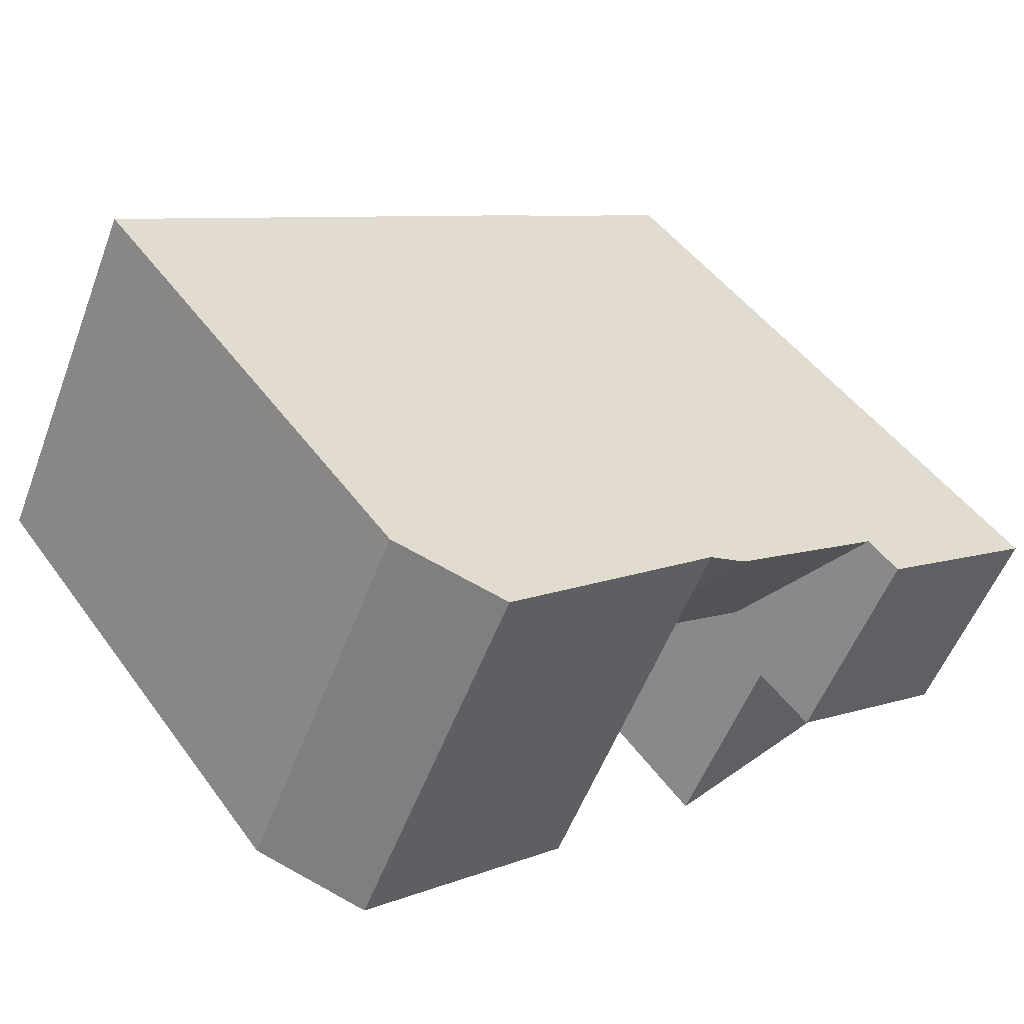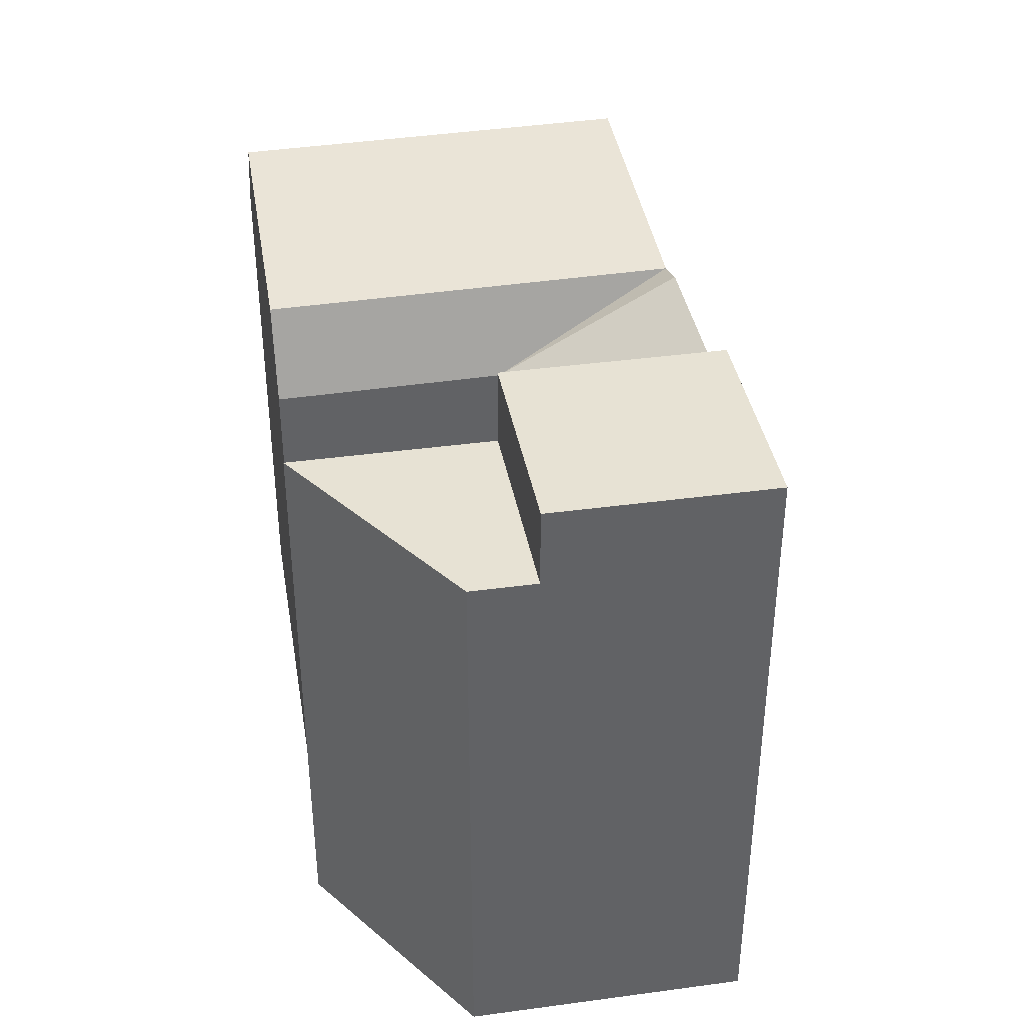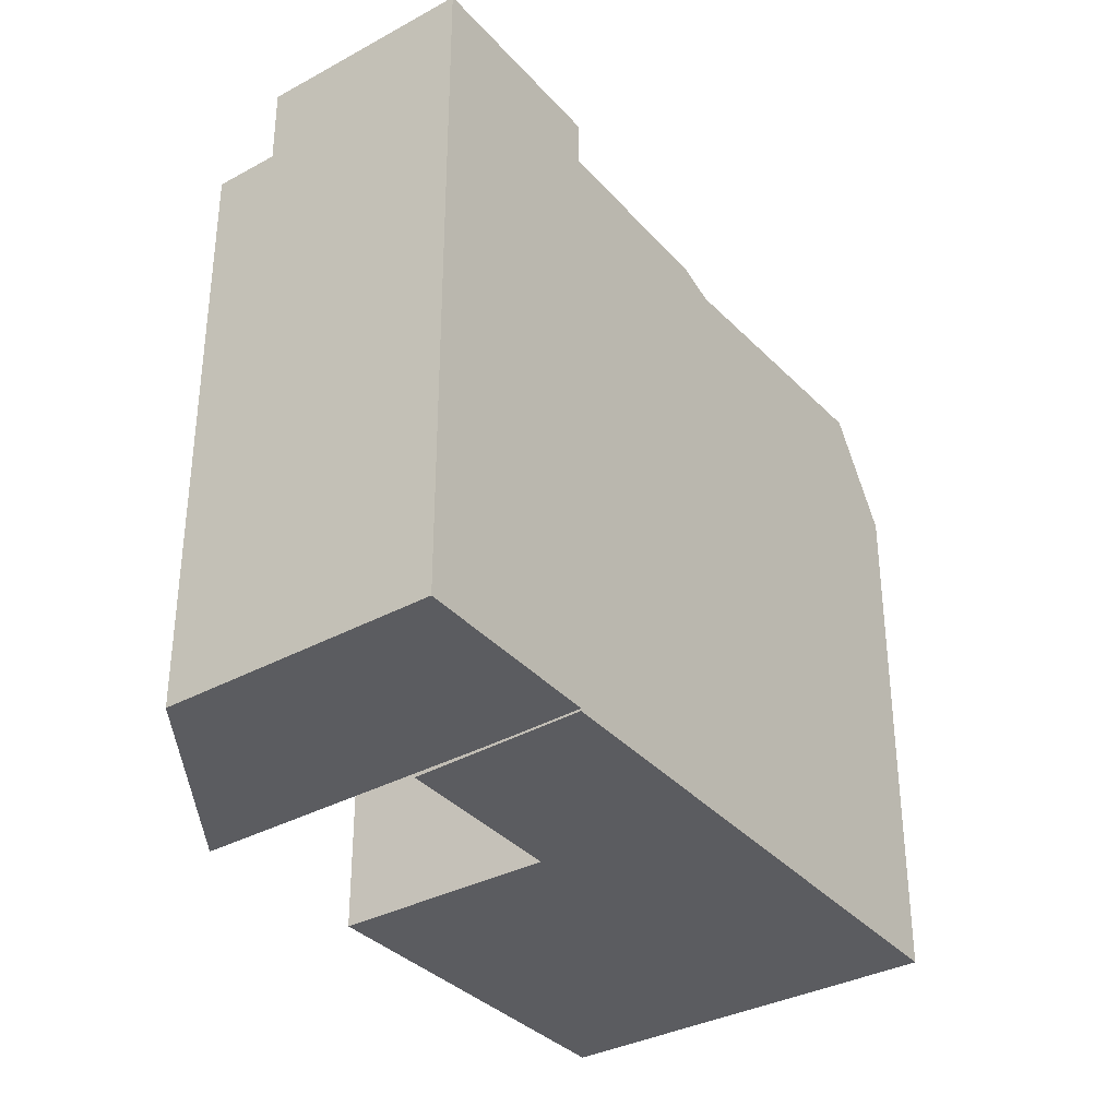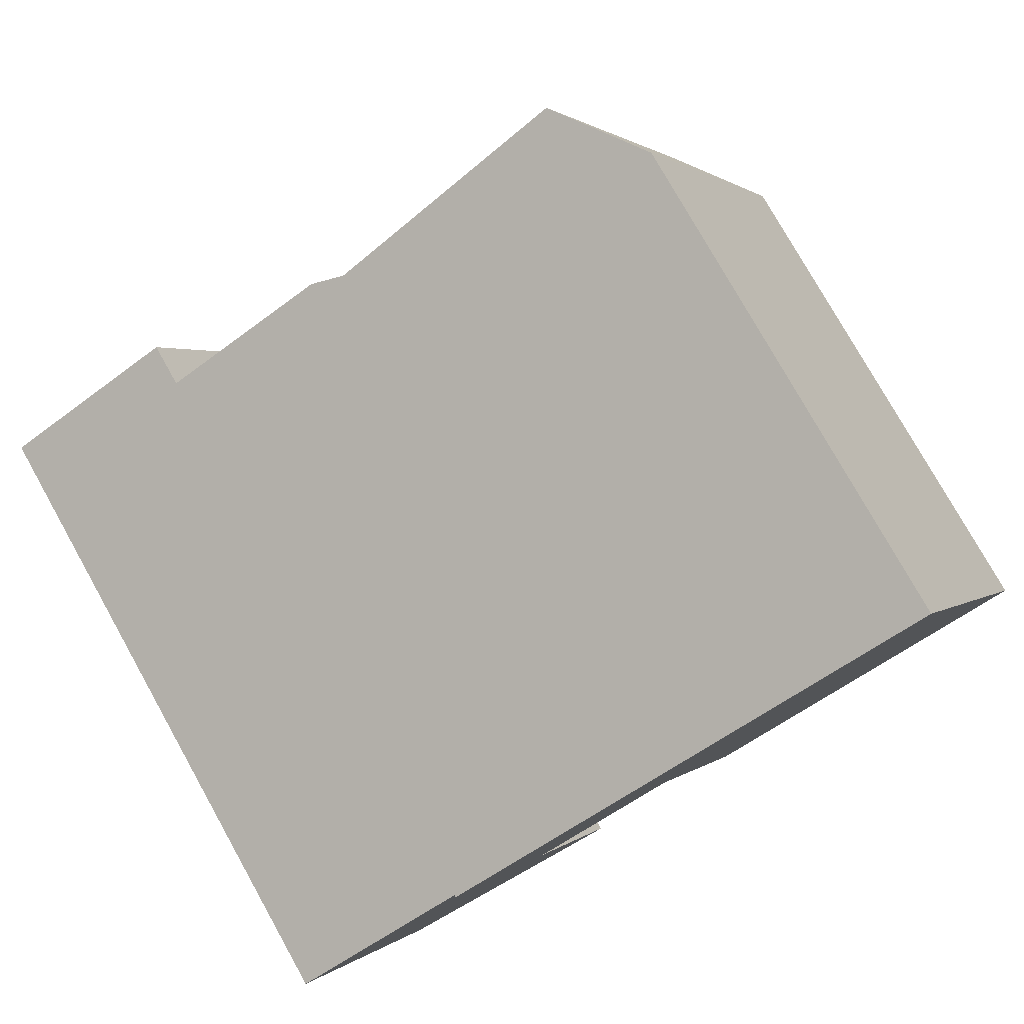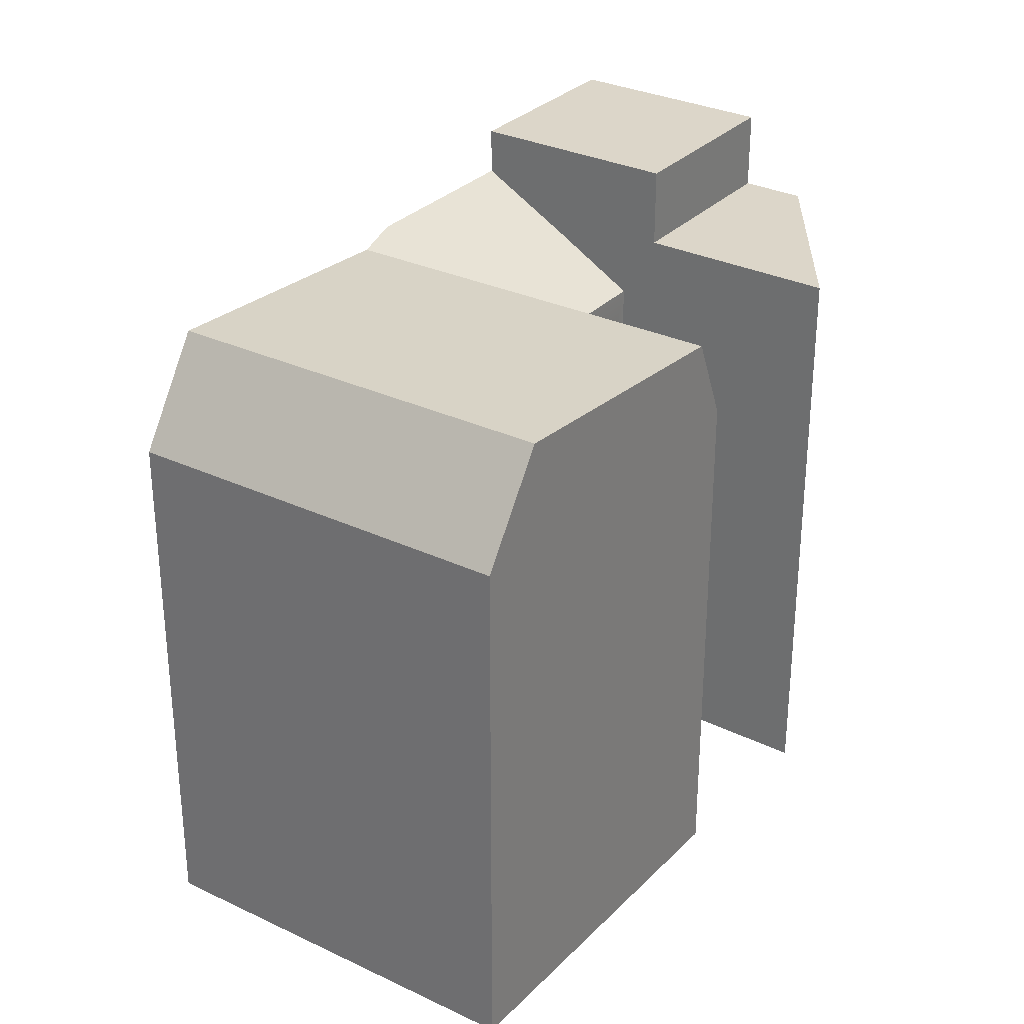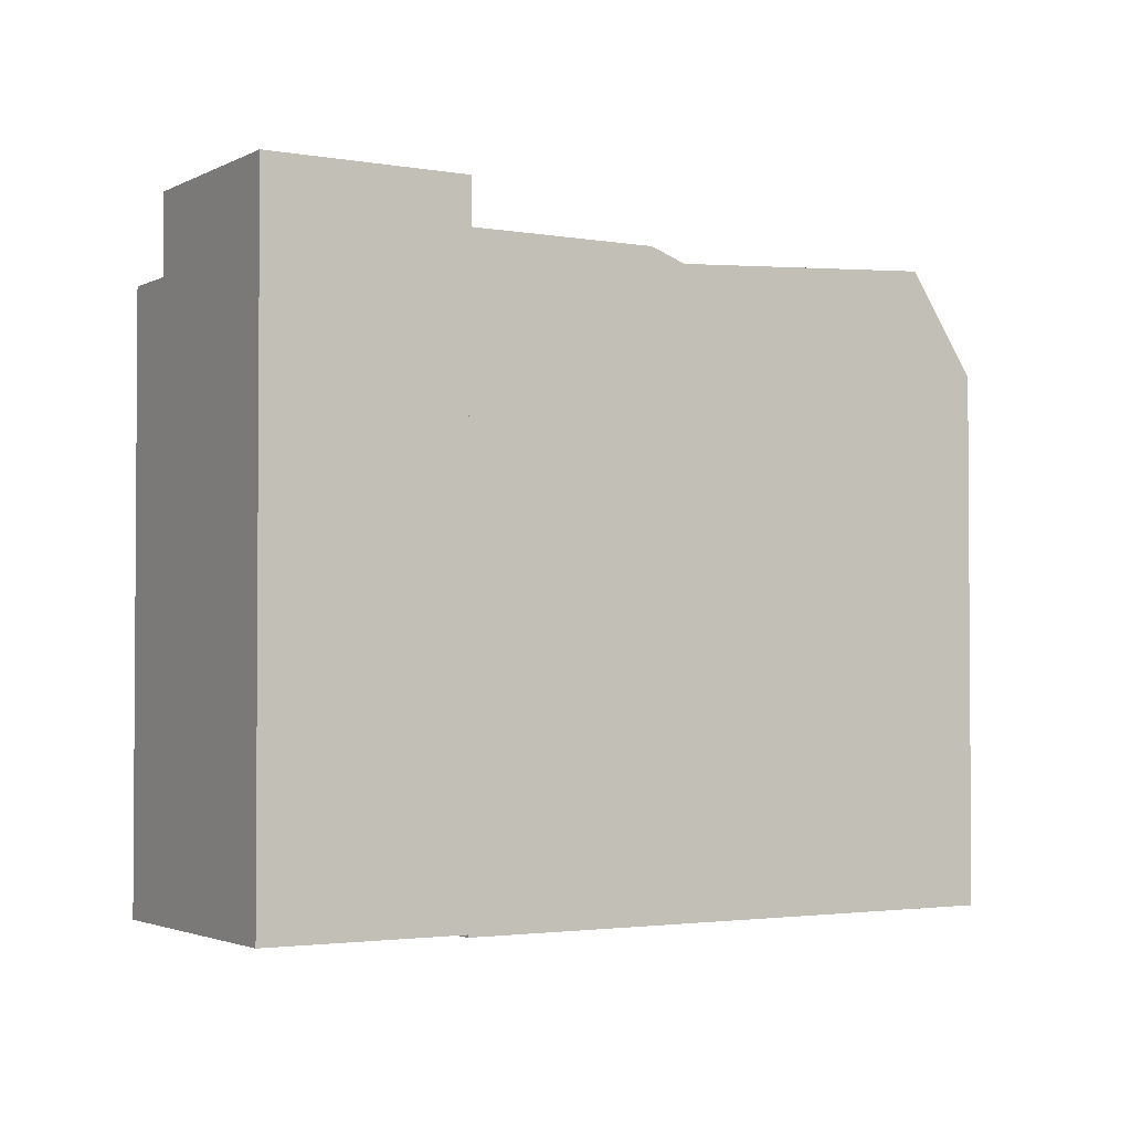
<metadata>
{"format":"obj","ext":"obj","renderer":"f3d","projection":"perspective","resolution":1024,"background":"white","views":[{"elev":48.5,"azim":145.5,"up":"+Z"},{"elev":39.9,"azim":-126.3,"up":"+Y"},{"elev":-35.0,"azim":-80.6,"up":"+Y"},{"elev":78.1,"azim":-29.3,"up":"+Z"},{"elev":30.2,"azim":98.7,"up":"+Y"},{"elev":-2.4,"azim":-57.6,"up":"+Y"}]}
</metadata>
<code>
v  6.839 8.184e-16 -13.37
v  -3.084 -1.526e-07 -10.09
v  -2.031 7.454e-16 -12.17
v  -6.581 -1.526e-07 -3.167
v  3.568 -1.526e-07 -6.89
v  0.07005 -1.526e-07 0.03359
v  21.51 -0.09 3.164
v  22.75 -0.09 -4.985
v  24.91 -0.09 -3.886
v  18.69 -0.09 8.992
v  16.5 -0.09 7.941
v  13.83 -0.09 -9.521
v  7.488 -0.09 3.603
v  12.68 -0.09 -10.11
v  6.318 -0.09 3.04
v  9.136 -0.09 -2.789
v  3.051 -0.09 -5.716
v  0 -0.09 -5.511e-18
v  24.91 18.88 -3.887
v  21.51 18.88 3.163
v  18.69 18.88 8.992
v  9.136 18.88 -2.789
v  12.68 18.88 -10.11
v  0.0004793 22.42 -0.0007119
v  3.052 18.88 -5.717
v  -3.083 21.24 -10.09
v  -2.031 21.24 -12.17
v  -6.581 24.09 -3.168
v  -3.083 24.09 -10.09
v  6.84 21.24 -13.37
v  3.568 21.24 -6.891
v  0.07056 24.09 0.03283
v  3.568 24.09 -6.891
v  16.5 22.54 7.94
v  7.488 21.95 3.603
v  6.318 22.42 3.039
v  13.83 21.95 -9.522
v  22.75 22.54 -4.986
v  10.31 21.95 -2.226
v  19.32 22.54 2.112
g defaultobject
f 1 2 3
f 2 1 4
f 4 1 5
f 4 5 6
f 7 8 9
f 8 7 10
f 8 10 11
f 8 11 12
f 12 11 13
f 12 13 14
f 14 13 15
f 14 15 16
f 16 15 17
f 17 15 18
f 19 7 9
f 7 19 10
f 10 19 20
f 10 20 21
f 22 14 16
f 14 22 23
f 24 17 18
f 17 24 25
f 25 16 17
f 16 25 22
f 3 26 27
f 26 28 29
f 28 26 4
f 4 26 3
f 4 3 2
f 30 5 1
f 5 30 6
f 6 30 31
f 6 31 32
f 32 31 33
f 27 1 3
f 1 27 30
f 6 28 4
f 28 6 32
f 29 31 26
f 31 29 33
f 34 35 21
f 15 24 18
f 24 15 13
f 24 13 11
f 24 11 10
f 24 10 21
f 24 21 35
f 24 35 36
f 19 37 38
f 37 19 23
f 23 19 9
f 23 9 14
f 14 9 8
f 14 8 12
f 31 27 26
f 27 31 30
f 32 29 28
f 29 32 33
f 23 39 37
f 39 23 22
f 39 22 35
f 37 40 38
f 40 37 34
f 34 37 39
f 34 39 35
f 38 20 19
f 20 38 40
f 20 40 21
f 21 40 34
f 35 22 36
f 25 36 22
f 36 25 24

</code>
